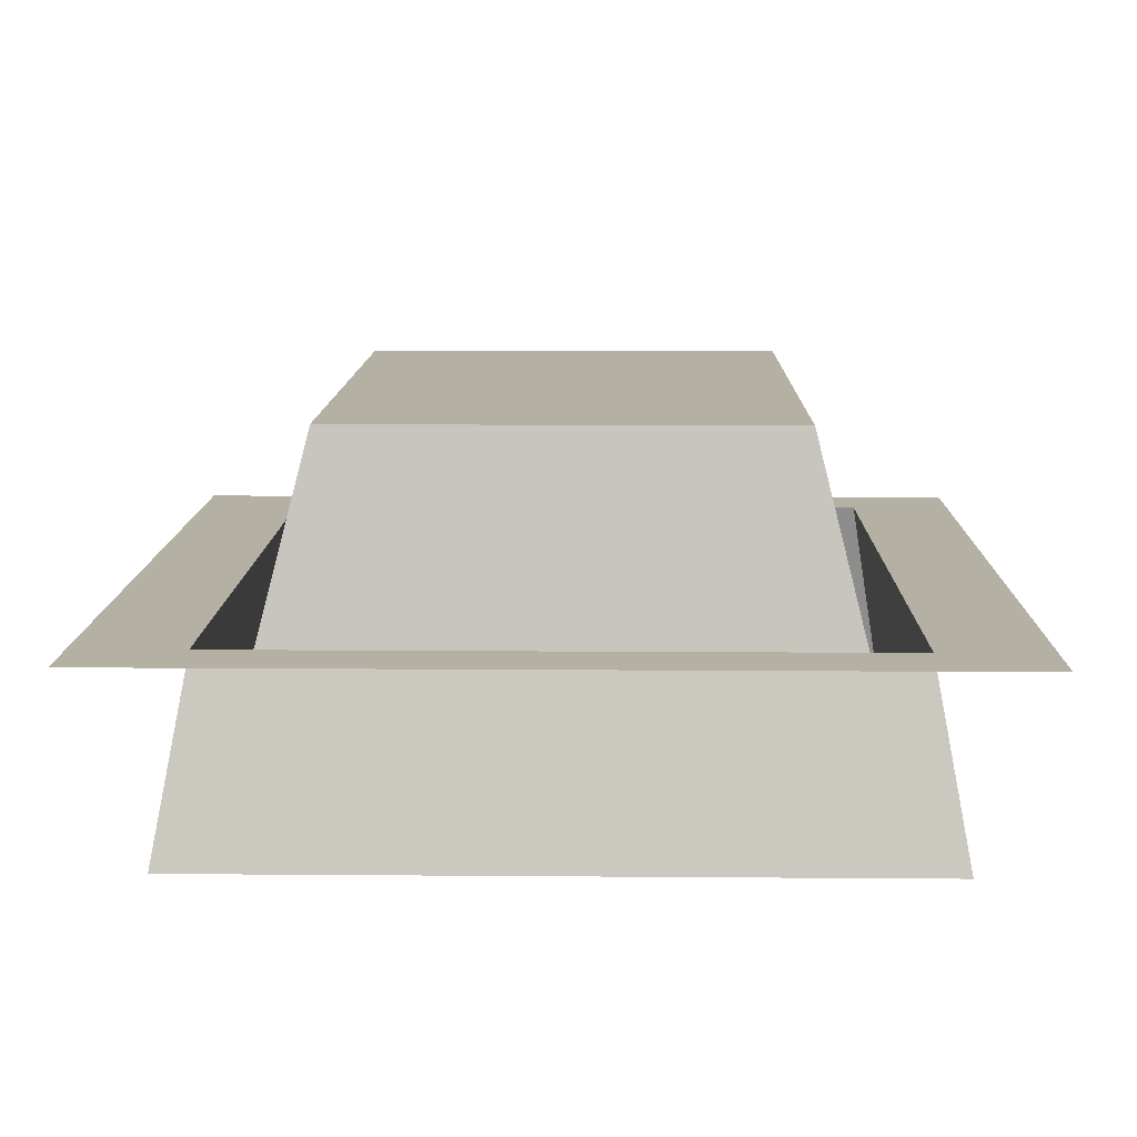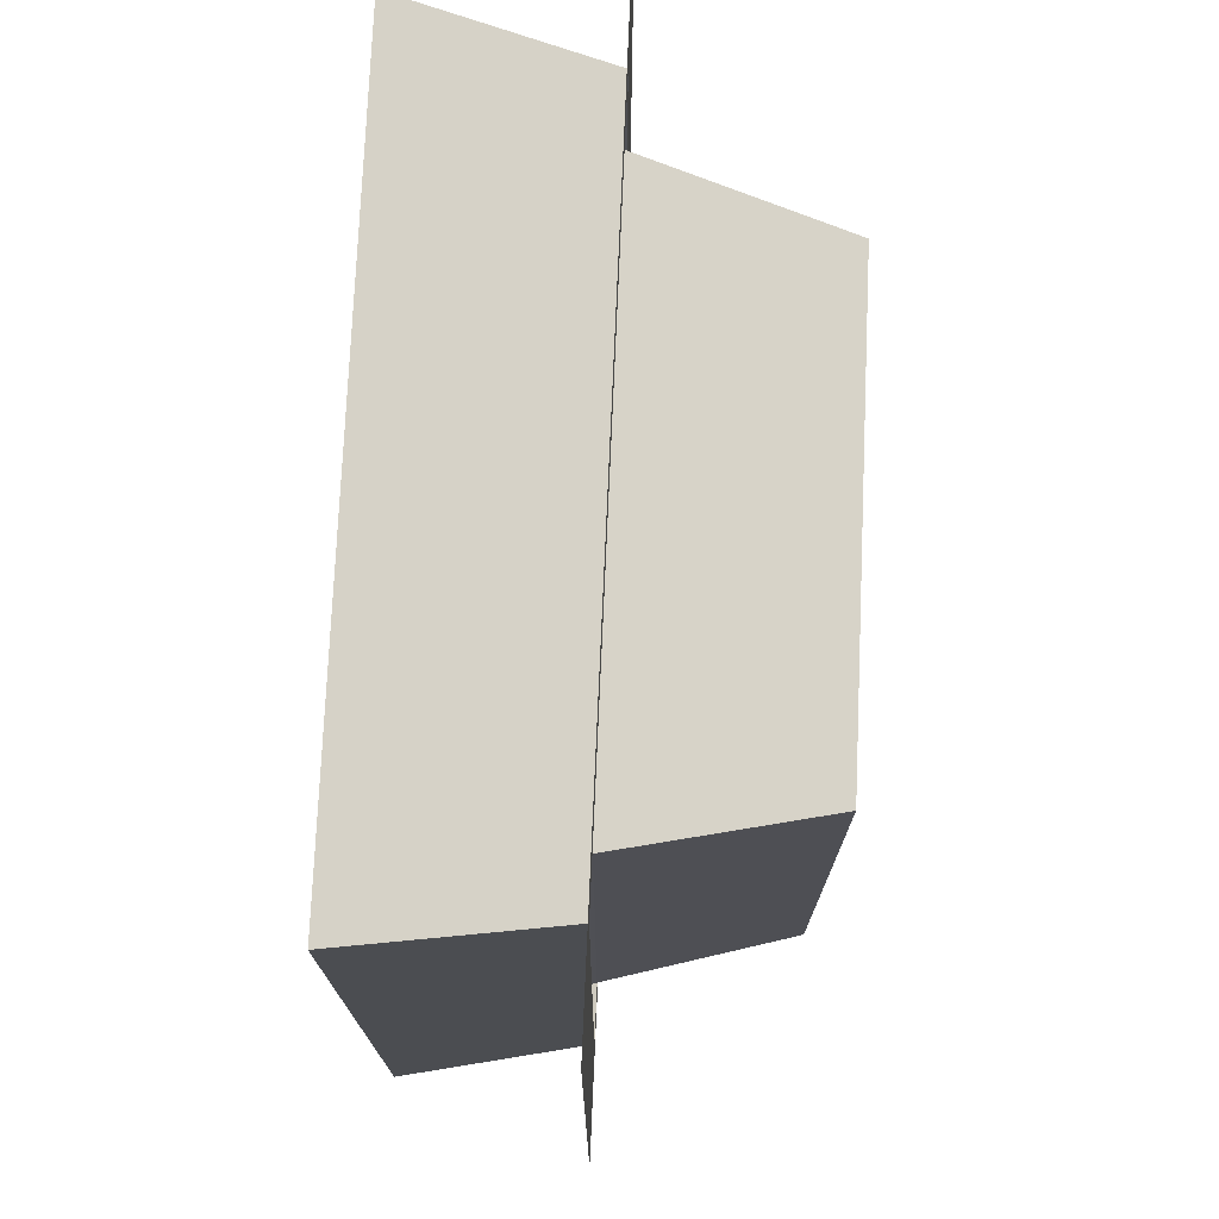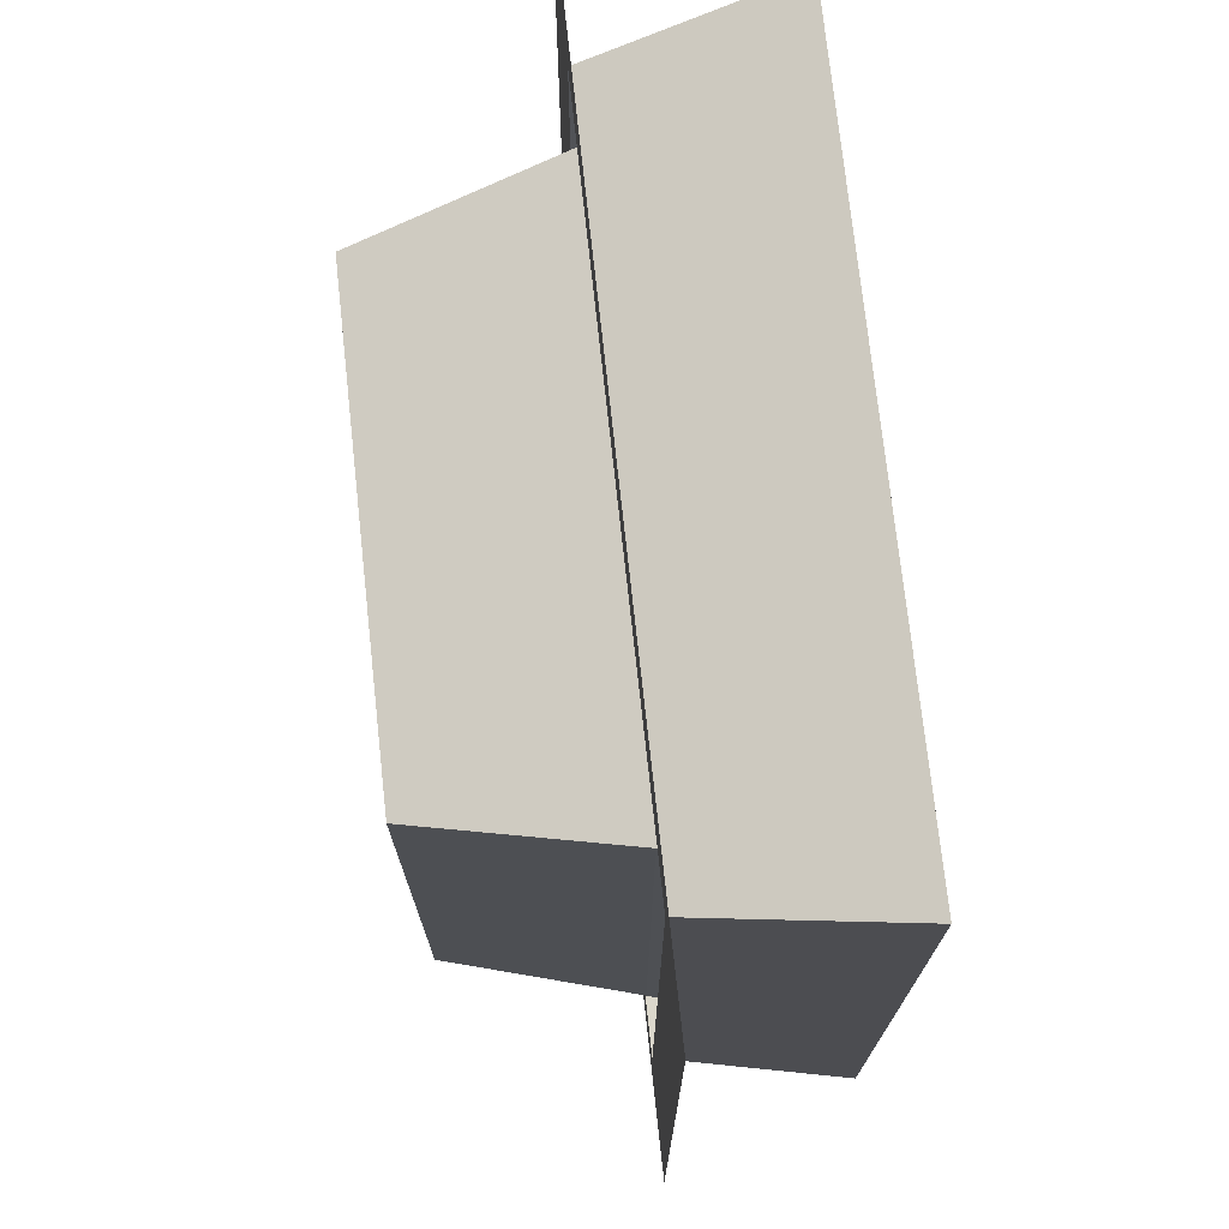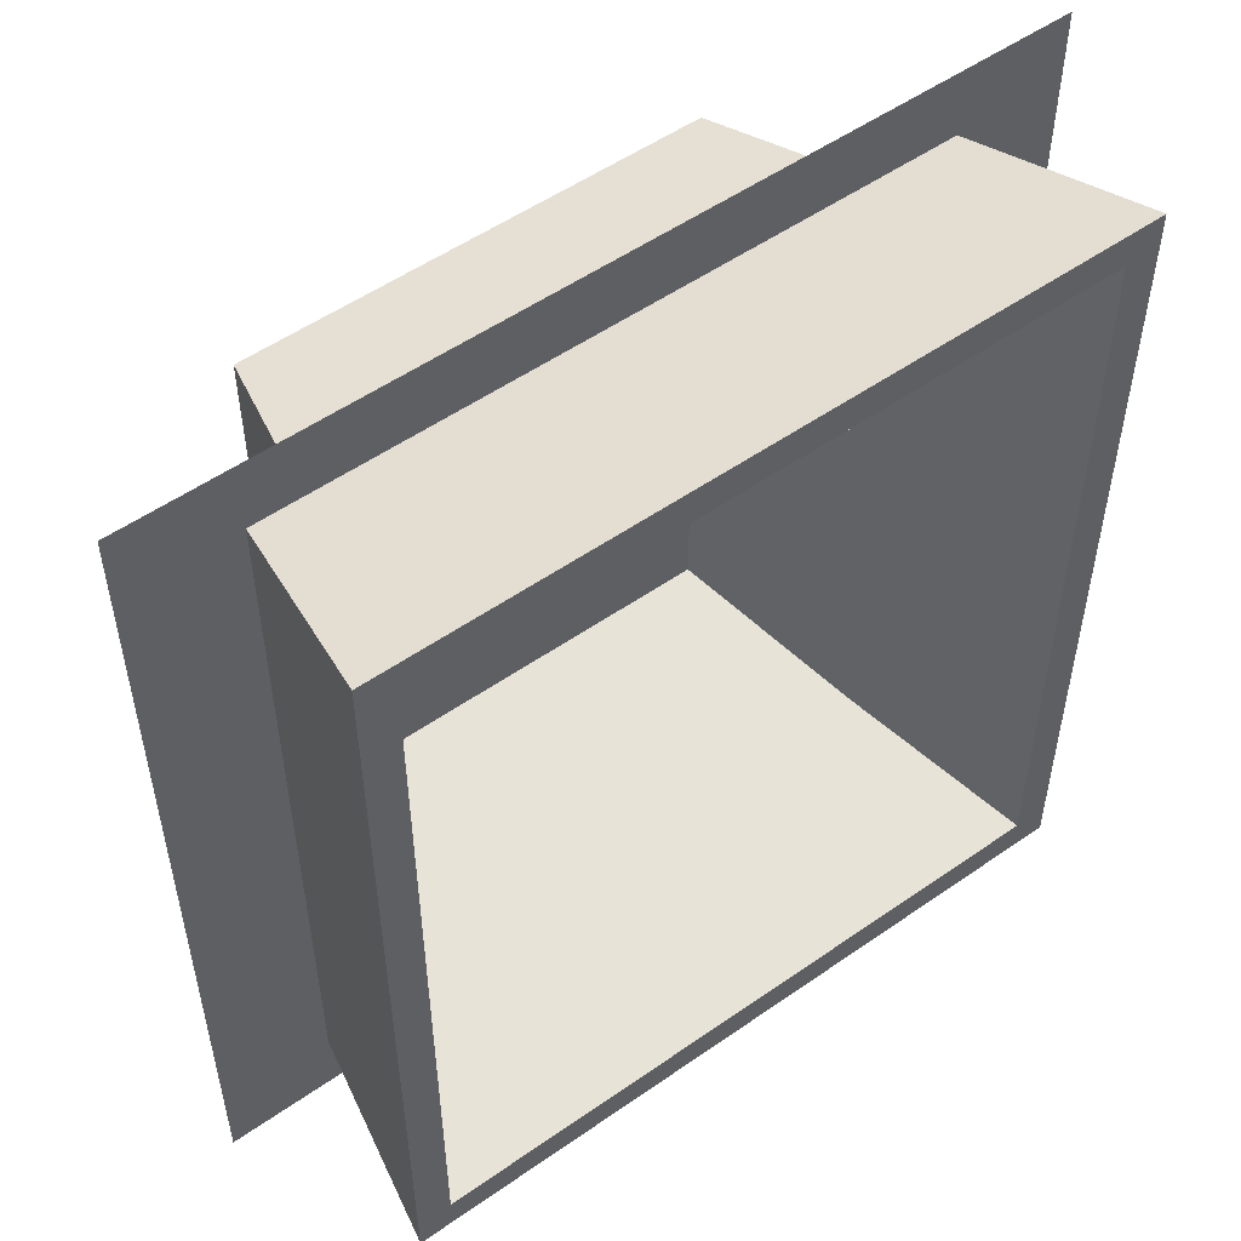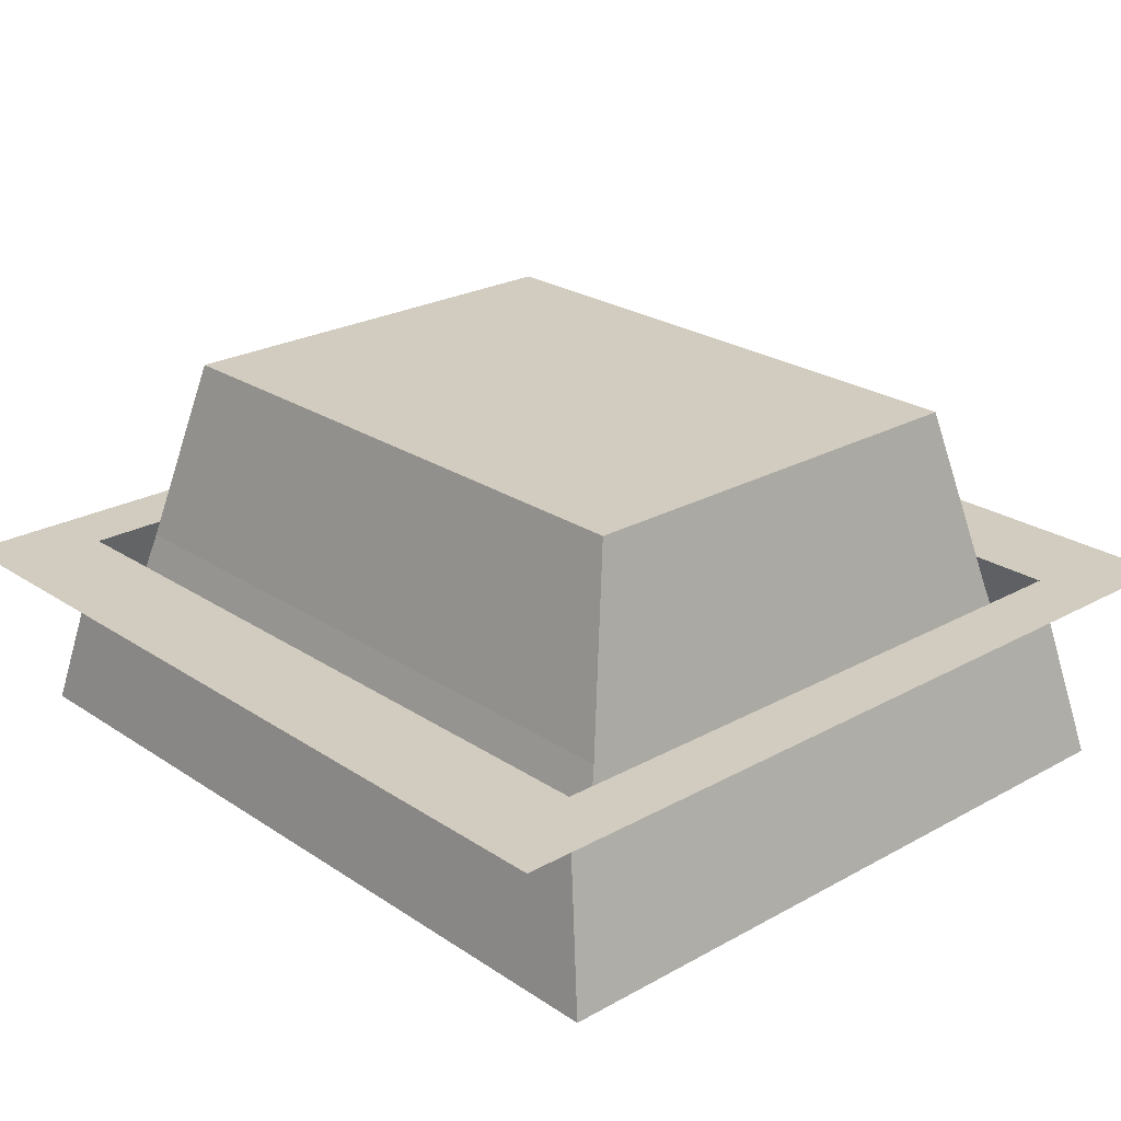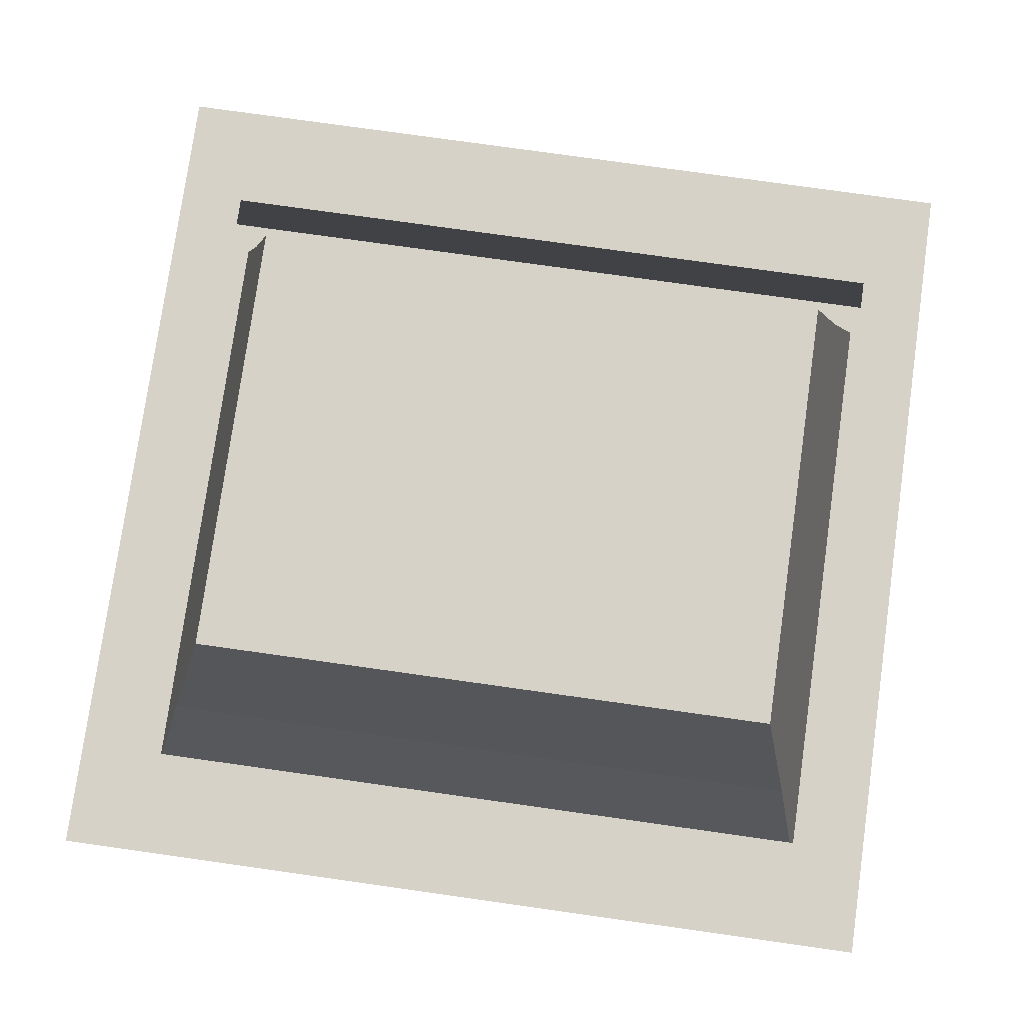
<metadata>
{"format":"obj","ext":"obj","renderer":"f3d","projection":"perspective","resolution":1024,"background":"white","views":[{"elev":11.4,"azim":-178.9,"up":"+Y"},{"elev":75.0,"azim":92.5,"up":"+Z"},{"elev":73.9,"azim":-96.2,"up":"+Z"},{"elev":53.1,"azim":-36.8,"up":"+Z"},{"elev":24.2,"azim":137.5,"up":"+Y"},{"elev":77.8,"azim":98.0,"up":"+Y"}]}
</metadata>
<code>
o object/mine_cart/5
v 33 28 -44
v 33 28 44
v -33 28 44
v -33 28 -44
v -40 0 -50
v 40 0 -50
v 40 0 50
v -40 0 50
v -48 -28 56
v -48 -28 -56
v 48 -28 -56
v 48 -28 56
v -53 -28 61
v -53 -28 -61
v 53 -28 -61
v 53 -28 61
v 48 0 54
v -48 0 54
v -48 0 -54
v 48 0 -54
v 64 0 -64
v 64 0 64
v -64 0 64
v -64 0 -64
f 1 2 3
f 1 3 4
f 1 4 5
f 1 5 6
f 1 6 2
f 2 6 7
f 2 7 3
f 3 7 8
f 3 8 4
f 4 8 5
f 5 8 9
f 5 9 10
f 5 10 6
f 6 10 11
f 6 11 7
f 7 11 12
f 7 12 8
f 8 12 9
f 9 12 13
f 9 13 14
f 9 14 10
f 10 14 15
f 10 15 11
f 11 15 16
f 11 16 12
f 12 16 13
f 13 16 17
f 13 17 18
f 13 18 14
f 14 18 19
f 14 19 15
f 15 19 20
f 15 20 16
f 16 20 17
f 17 20 21
f 17 21 22
f 17 22 18
f 18 22 23
f 18 23 19
f 19 23 24
f 19 24 20
f 20 24 21

</code>
